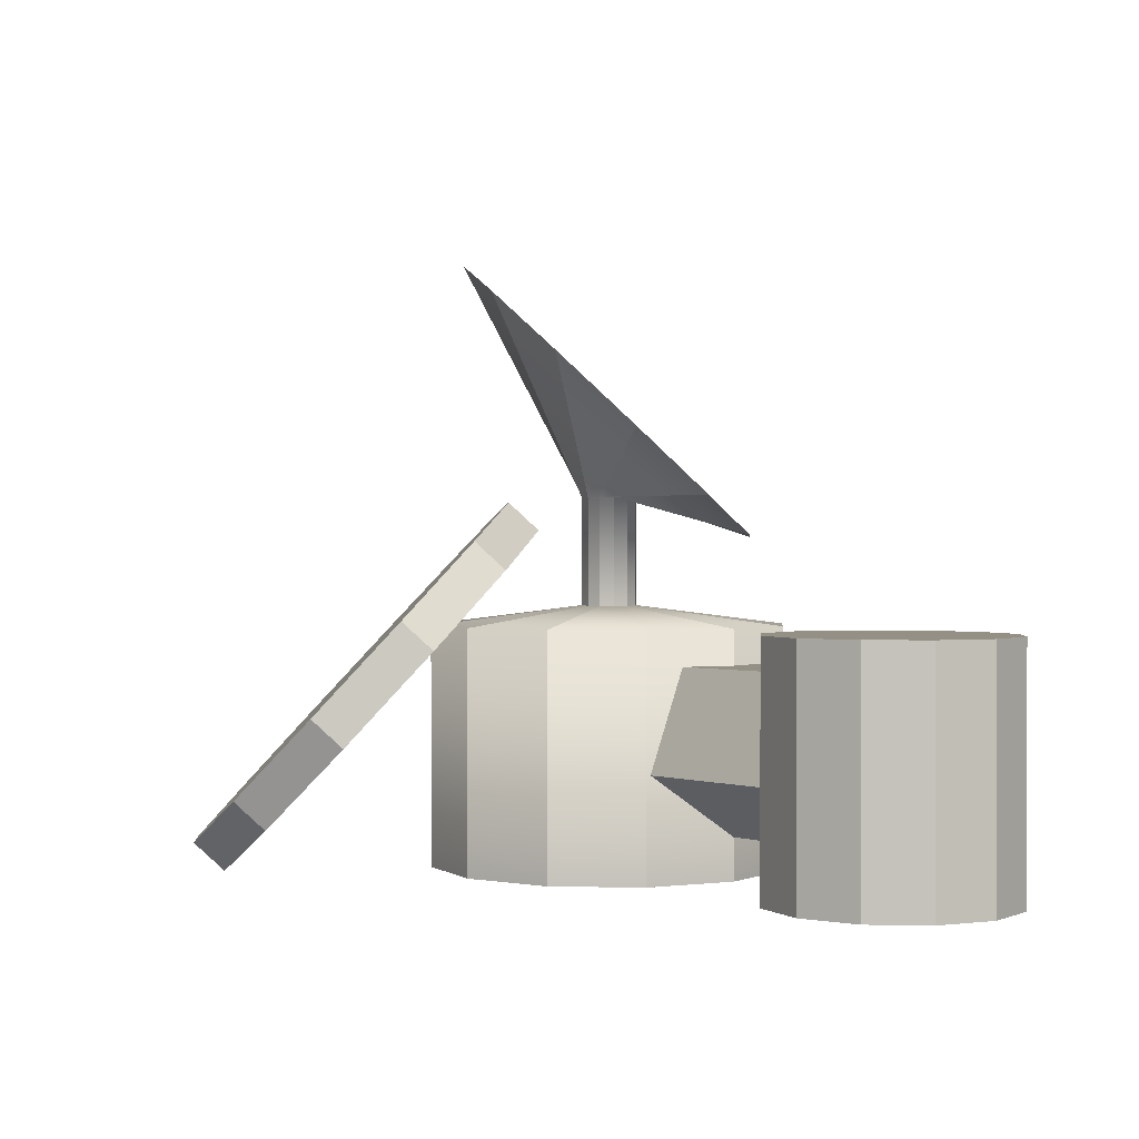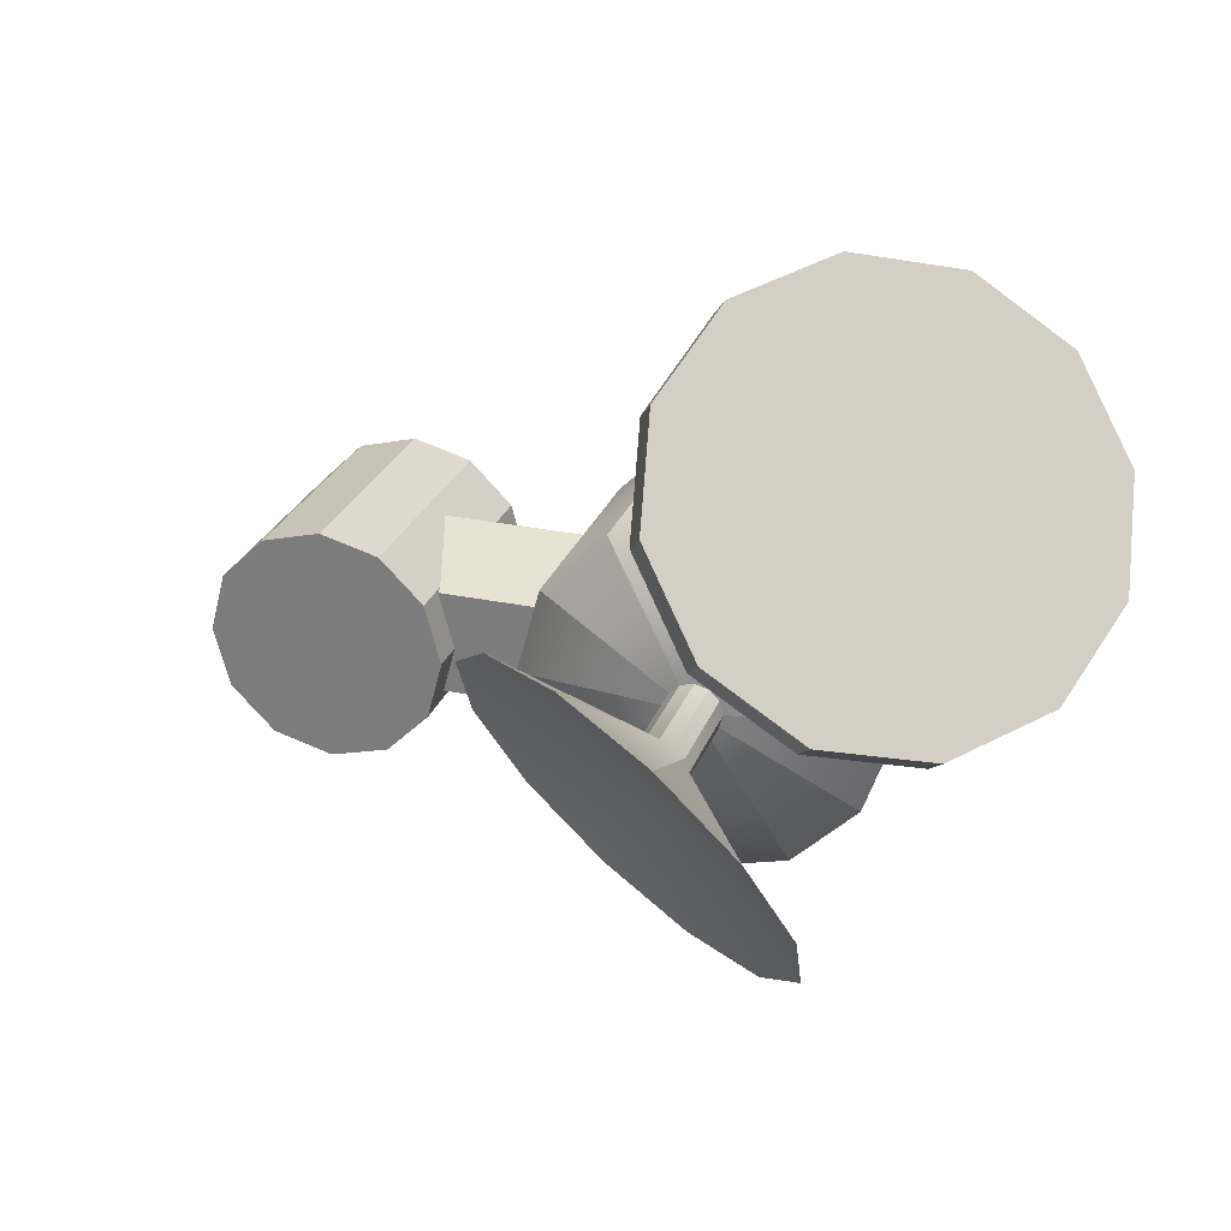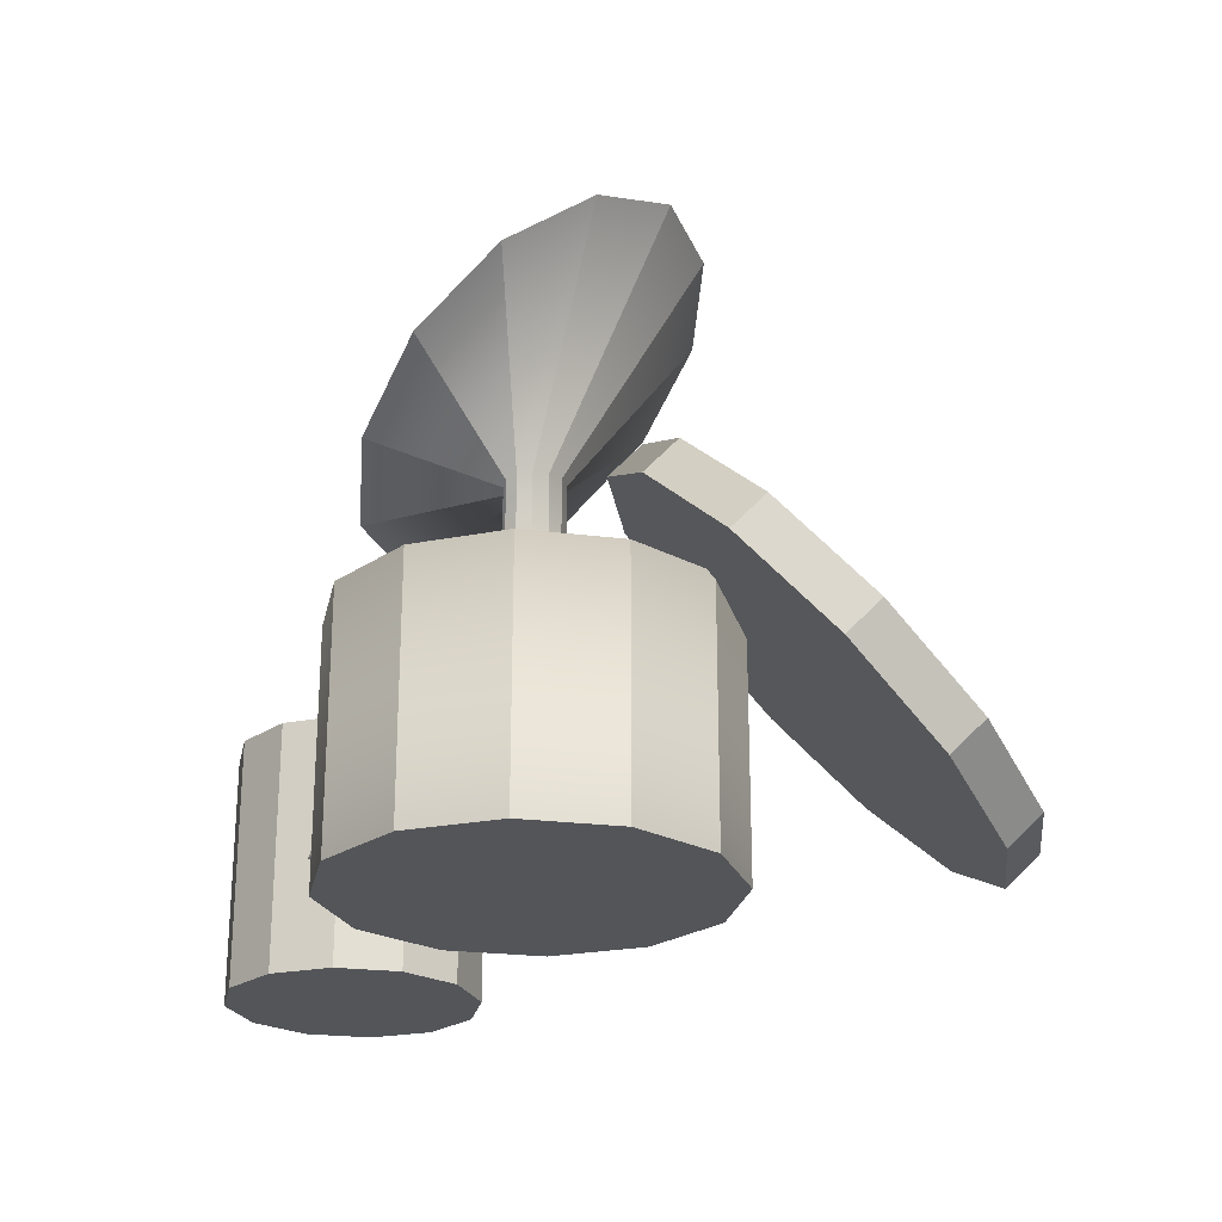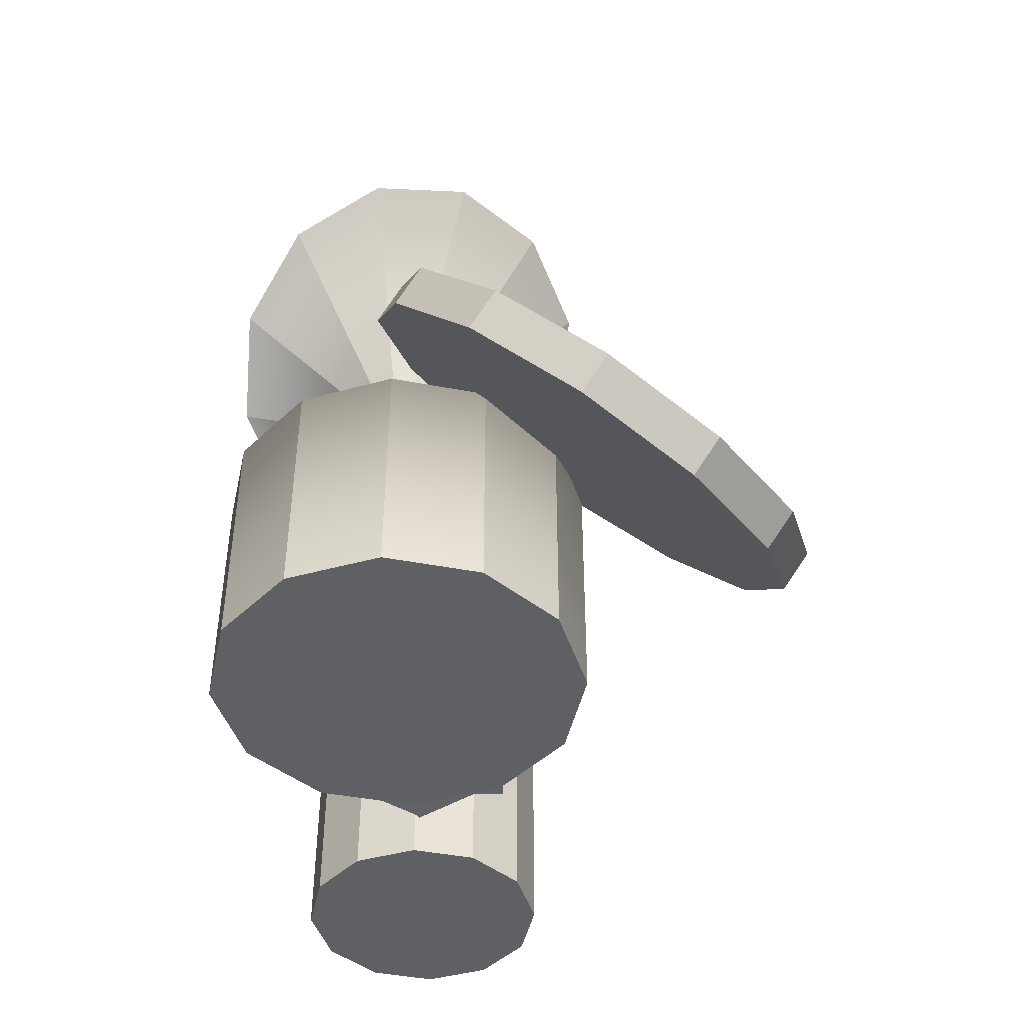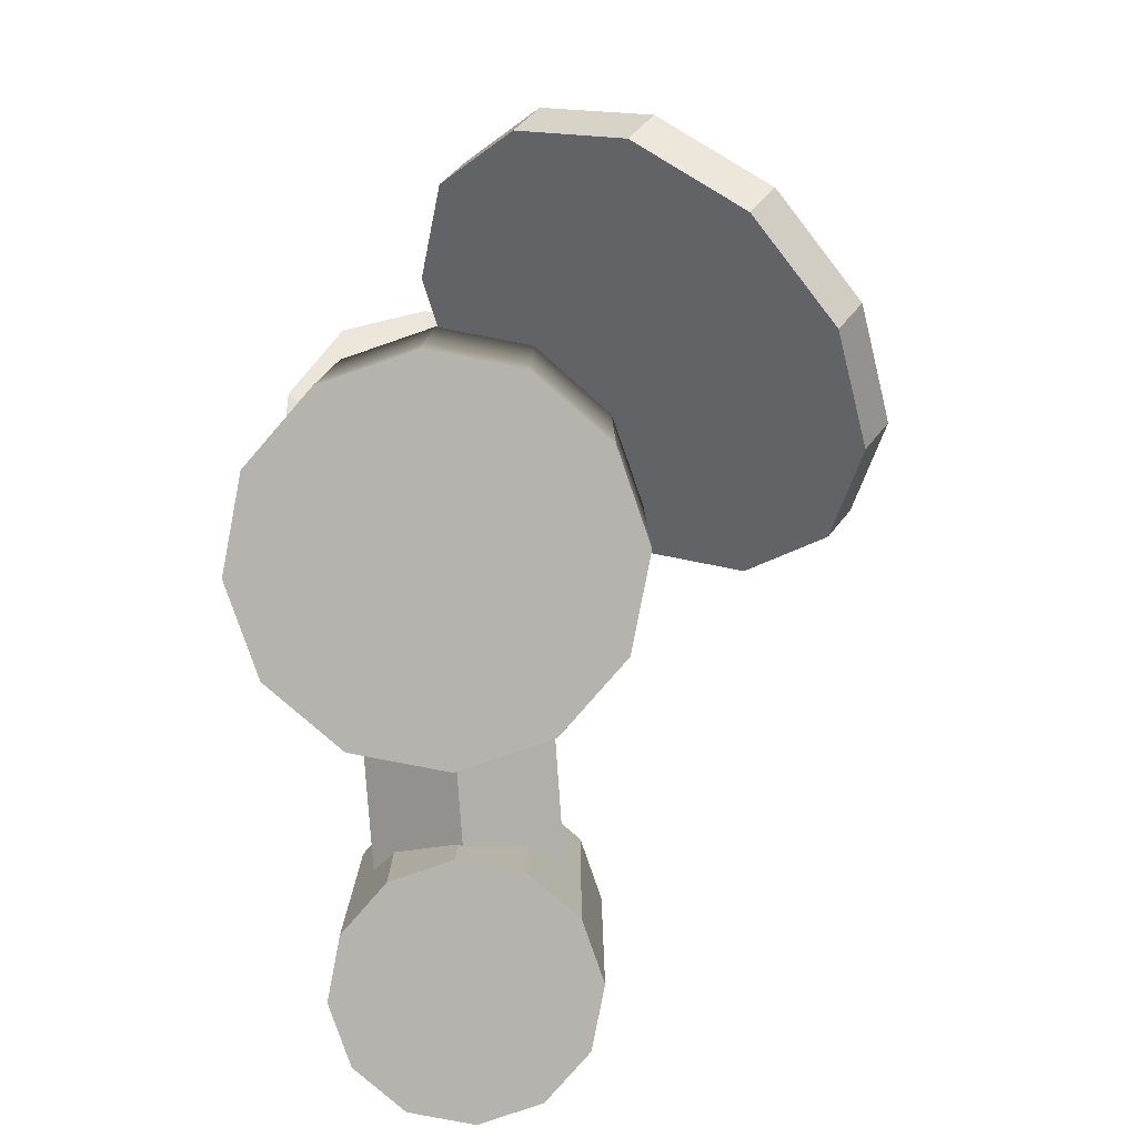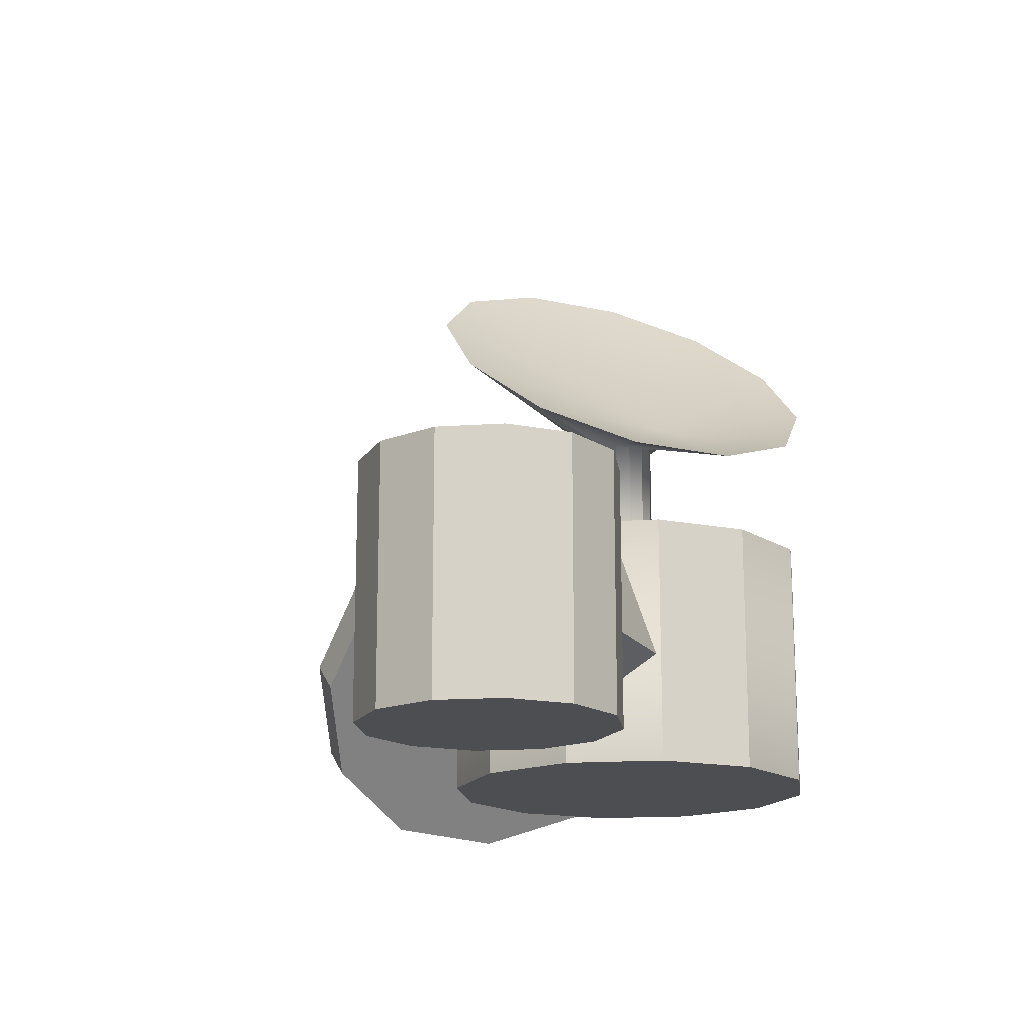
<metadata>
{"format":"obj","ext":"obj","renderer":"f3d","projection":"perspective","resolution":1024,"background":"white","views":[{"elev":0.6,"azim":49.8,"up":"+Y"},{"elev":27.0,"azim":-161.9,"up":"+Z"},{"elev":-24.1,"azim":-116.8,"up":"+Y"},{"elev":-45.1,"azim":-87.4,"up":"+Y"},{"elev":-80.0,"azim":-86.0,"up":"+Y"},{"elev":-16.8,"azim":112.9,"up":"+Y"}]}
</metadata>
<code>
g default
v 1.172 0.8714 -0.7133
v 1.172 1.71 -0.4408
v 1.172 1.71 0.4408
v 1.172 0.8714 0.7133
v 1.172 0.3532 0
v 2.672 0.8714 -0.7133
v 2.672 1.71 -0.4408
v 2.672 1.71 0.4408
v 2.672 0.8714 0.7133
v 2.672 0.3532 0
v 1.172 1.103 0
v 2.672 1.103 0
g pCylinder1
f 1 2 7 6
f 2 3 8 7
f 3 4 9 8
f 4 5 10 9
f 5 1 6 10
f 2 1 11
f 3 2 11
f 4 3 11
f 5 4 11
f 1 5 11
f 6 7 12
f 7 8 12
f 8 9 12
f 9 10 12
f 10 6 12
g default
v 1.299 0 -0.75
v 0.75 0 -1.299
v 0 0 -1.5
v -0.75 0 -1.299
v -1.299 0 -0.75
v -1.5 0 0
v -1.299 0 0.75
v -0.75 0 1.299
v 0 0 1.5
v 0.75 0 1.299
v 1.299 0 0.75
v 1.5 0 0
v 1.299 2 -0.75
v 0.75 2 -1.299
v 0 2 -1.5
v -0.75 2 -1.299
v -1.299 2 -0.75
v -1.5 2 0
v -1.299 2 0.75
v -0.75 2 1.299
v 0 2 1.5
v 0.75 2 1.299
v 1.299 2 0.75
v 1.5 2 0
v 0 0 0
v 0.2012 2.16 -0.1162
v 0.1162 2.16 -0.2012
v 0 2.16 -0.2323
v -0.1162 2.16 -0.2012
v -0.2012 2.16 -0.1162
v -0.2323 2.16 0
v -0.2012 2.16 0.1162
v -0.1162 2.16 0.2012
v 0 2.16 0.2323
v 0.1162 2.16 0.2012
v 0.2012 2.16 0.1162
v 0.2323 2.16 0
v 0.2012 3.064 -0.1162
v 0.1162 3.064 -0.2012
v 0 3.064 -0.2323
v -0.1162 3.064 -0.2012
v -0.2012 3.064 -0.1162
v -0.2323 3.064 0
v -0.2012 3.064 0.1162
v -0.1162 3.064 0.2012
v 0 3.064 0.2323
v 0.1162 3.064 0.2012
v 0.2012 3.064 0.1162
v 0.2323 3.064 0
v 0.5359 2.732 -1.126
v -0.2228 3.014 -1.433
v -1e-06 3.245 -0.3317
v -0.9218 3.519 -1.357
v -1.374 4.112 -0.9168
v -1.458 4.635 -0.2312
v -1.151 4.946 0.5163
v -0.5359 4.963 1.125
v 0.2228 4.681 1.433
v 0.9218 4.176 1.357
v 1.374 3.582 0.9168
v 1.458 3.06 0.2312
v 1.151 2.749 -0.5163
g pCylinder2
f 13 14 26 25
f 14 15 27 26
f 15 16 28 27
f 16 17 29 28
f 17 18 30 29
f 18 19 31 30
f 19 20 32 31
f 20 21 33 32
f 21 22 34 33
f 22 23 35 34
f 23 24 36 35
f 24 13 25 36
f 14 13 37
f 15 14 37
f 16 15 37
f 17 16 37
f 18 17 37
f 19 18 37
f 20 19 37
f 21 20 37
f 22 21 37
f 23 22 37
f 24 23 37
f 13 24 37
f 62 63 64
f 63 65 64
f 65 66 64
f 66 67 64
f 67 68 64
f 68 69 64
f 69 70 64
f 70 71 64
f 71 72 64
f 72 73 64
f 73 74 64
f 74 62 64
f 25 26 39 38
f 26 27 40 39
f 27 28 41 40
f 28 29 42 41
f 29 30 43 42
f 30 31 44 43
f 31 32 45 44
f 32 33 46 45
f 33 34 47 46
f 34 35 48 47
f 35 36 49 48
f 36 25 38 49
f 38 39 51 50
f 39 40 52 51
f 40 41 53 52
f 41 42 54 53
f 42 43 55 54
f 43 44 56 55
f 44 45 57 56
f 45 46 58 57
f 46 47 59 58
f 47 48 60 59
f 48 49 61 60
f 49 38 50 61
f 50 51 63 62
f 51 52 65 63
f 52 53 66 65
f 53 54 67 66
f 54 55 68 67
f 55 56 69 68
f 56 57 70 69
f 57 58 71 70
f 58 59 72 71
f 59 60 73 72
f 60 61 74 73
f 61 50 62 74
g default
v 4 0 -0.538
v 3.634 0 -0.904
v 3.134 0 -1.038
v 2.634 0 -0.904
v 2.268 0 -0.538
v 2.134 0 -0.03799
v 2.268 0 0.462
v 2.634 0 0.828
v 3.134 0 0.962
v 3.634 0 0.828
v 4 0 0.462
v 4.134 0 -0.03799
v 4 2 -0.538
v 3.634 2 -0.904
v 3.134 2 -1.038
v 2.634 2 -0.904
v 2.268 2 -0.538
v 2.134 2 -0.03799
v 2.268 2 0.462
v 2.634 2 0.828
v 3.134 2 0.962
v 3.634 2 0.828
v 4 2 0.462
v 4.134 2 -0.03799
v 3.134 0 -0.03799
v 3.134 2 -0.03799
g pCylinder3
f 75 76 88 87
f 76 77 89 88
f 77 78 90 89
f 78 79 91 90
f 79 80 92 91
f 80 81 93 92
f 81 82 94 93
f 82 83 95 94
f 83 84 96 95
f 84 85 97 96
f 85 86 98 97
f 86 75 87 98
f 76 75 99
f 77 76 99
f 78 77 99
f 79 78 99
f 80 79 99
f 81 80 99
f 82 81 99
f 83 82 99
f 84 83 99
f 85 84 99
f 86 85 99
f 75 86 99
f 87 88 100
f 88 89 100
f 89 90 100
f 90 91 100
f 91 92 100
f 92 93 100
f 93 94 100
f 94 95 100
f 95 96 100
f 96 97 100
f 97 98 100
f 98 87 100
g default
v 0.5372 1.856 2.24
v 0.4232 2.466 1.445
v -0.1243 2.785 0.6605
v -0.9584 2.728 0.09672
v -1.856 2.31 -0.09538
v -2.576 1.643 0.1357
v -2.926 0.9058 0.728
v -2.812 0.2957 1.523
v -2.264 -0.02353 2.307
v -1.43 0.0335 2.871
v -0.5328 0.4516 3.063
v 0.1873 1.119 2.832
v 0.3879 2.086 2.437
v 0.2739 2.696 1.643
v -0.2736 3.015 0.8581
v -1.108 2.958 0.2944
v -2.005 2.54 0.1023
v -2.725 1.873 0.3333
v -3.075 1.135 0.9256
v -2.961 0.5254 1.72
v -2.414 0.2061 2.505
v -1.579 0.2631 3.069
v -0.6821 0.6812 3.261
v 0.03802 1.348 3.03
v -1.194 1.381 1.484
v -1.344 1.61 1.681
g pCylinder4
f 101 102 114 113
f 102 103 115 114
f 103 104 116 115
f 104 105 117 116
f 105 106 118 117
f 106 107 119 118
f 107 108 120 119
f 108 109 121 120
f 109 110 122 121
f 110 111 123 122
f 111 112 124 123
f 112 101 113 124
f 102 101 125
f 103 102 125
f 104 103 125
f 105 104 125
f 106 105 125
f 107 106 125
f 108 107 125
f 109 108 125
f 110 109 125
f 111 110 125
f 112 111 125
f 101 112 125
f 113 114 126
f 114 115 126
f 115 116 126
f 116 117 126
f 117 118 126
f 118 119 126
f 119 120 126
f 120 121 126
f 121 122 126
f 122 123 126
f 123 124 126
f 124 113 126

</code>
